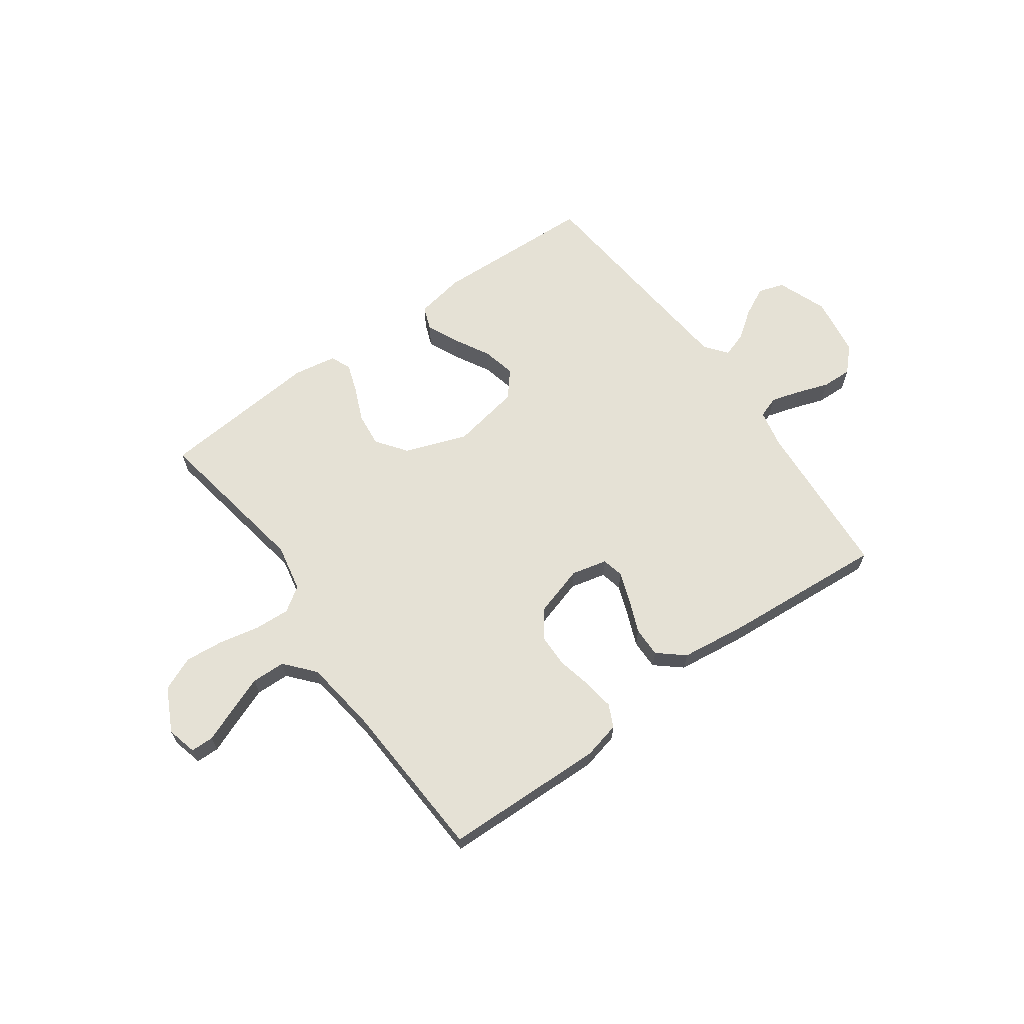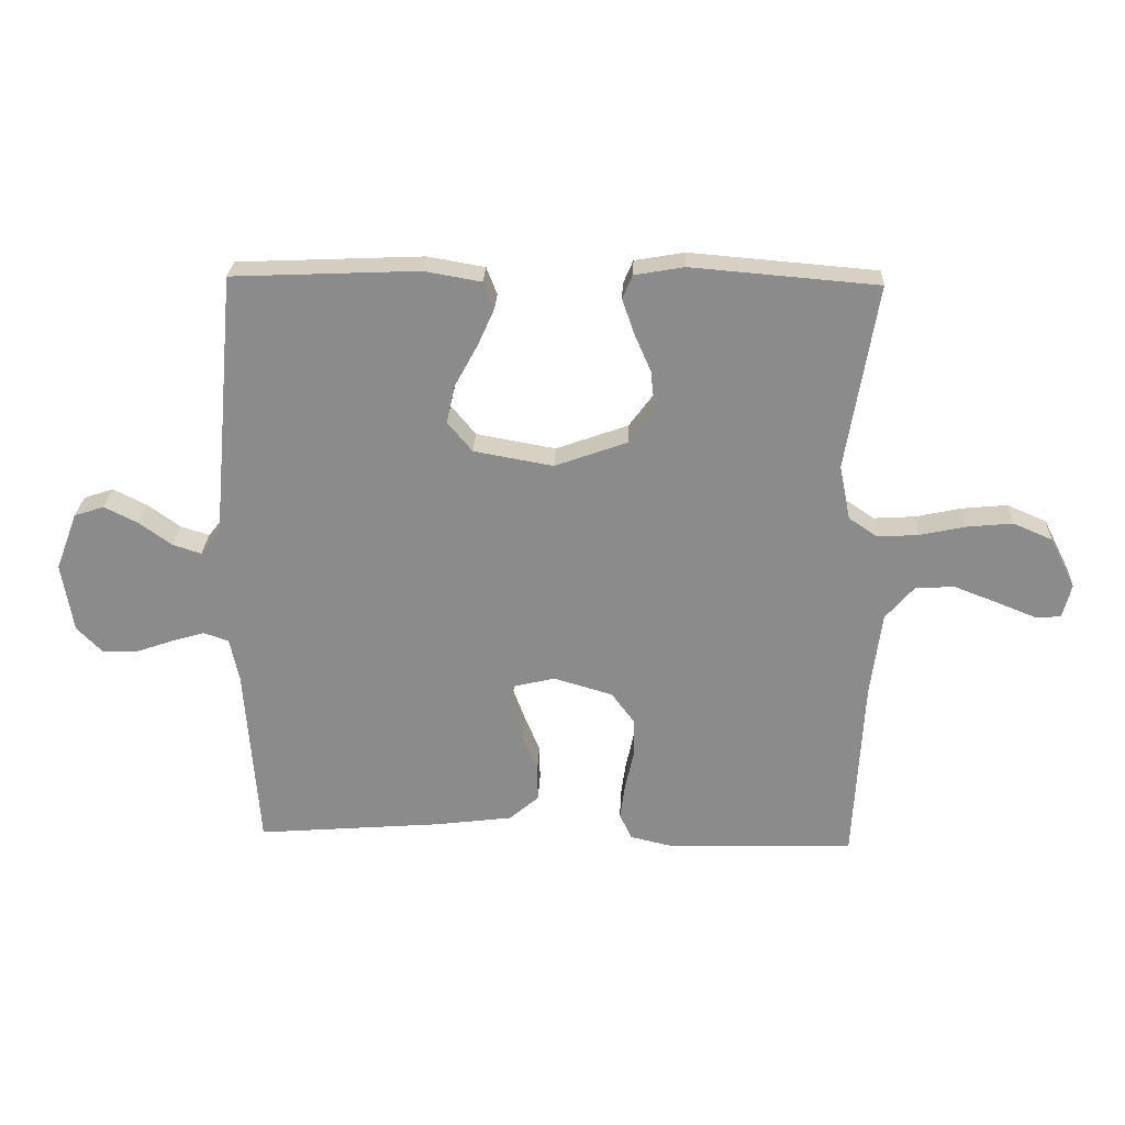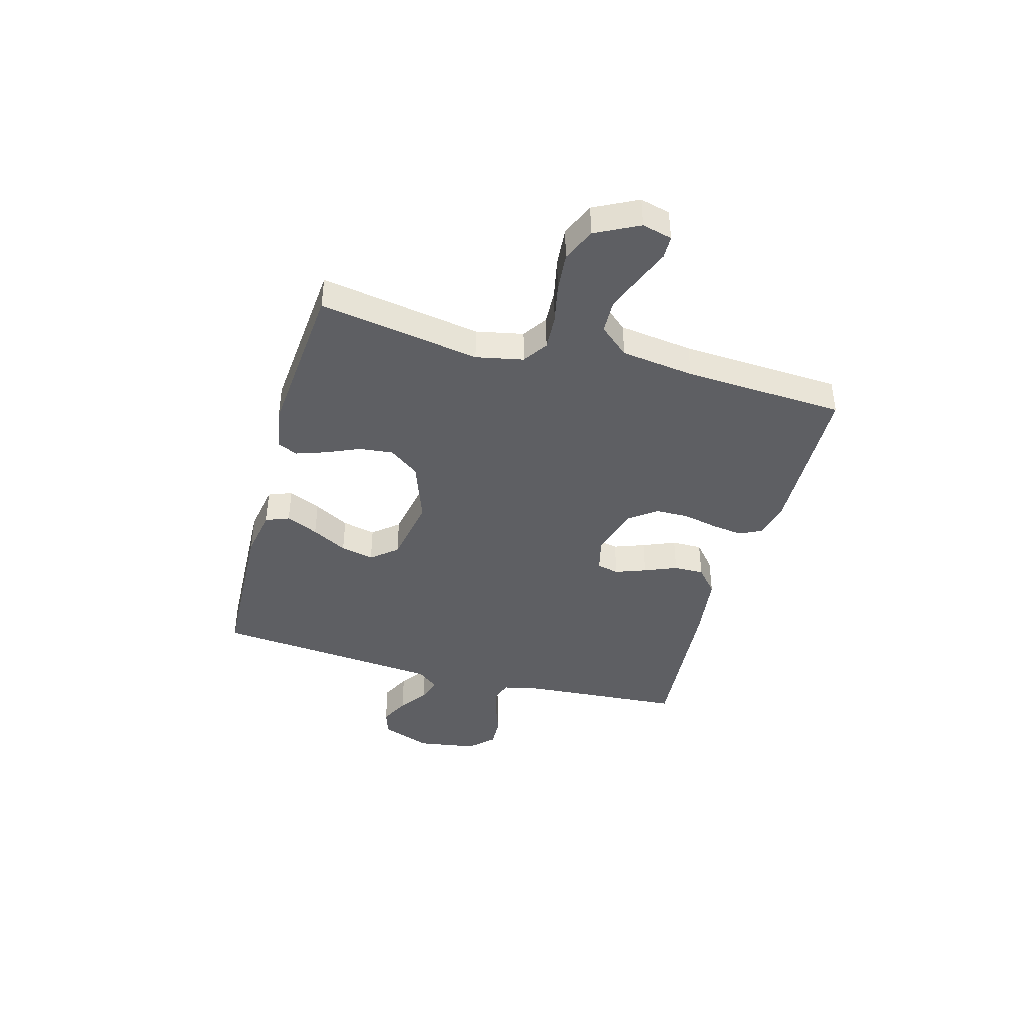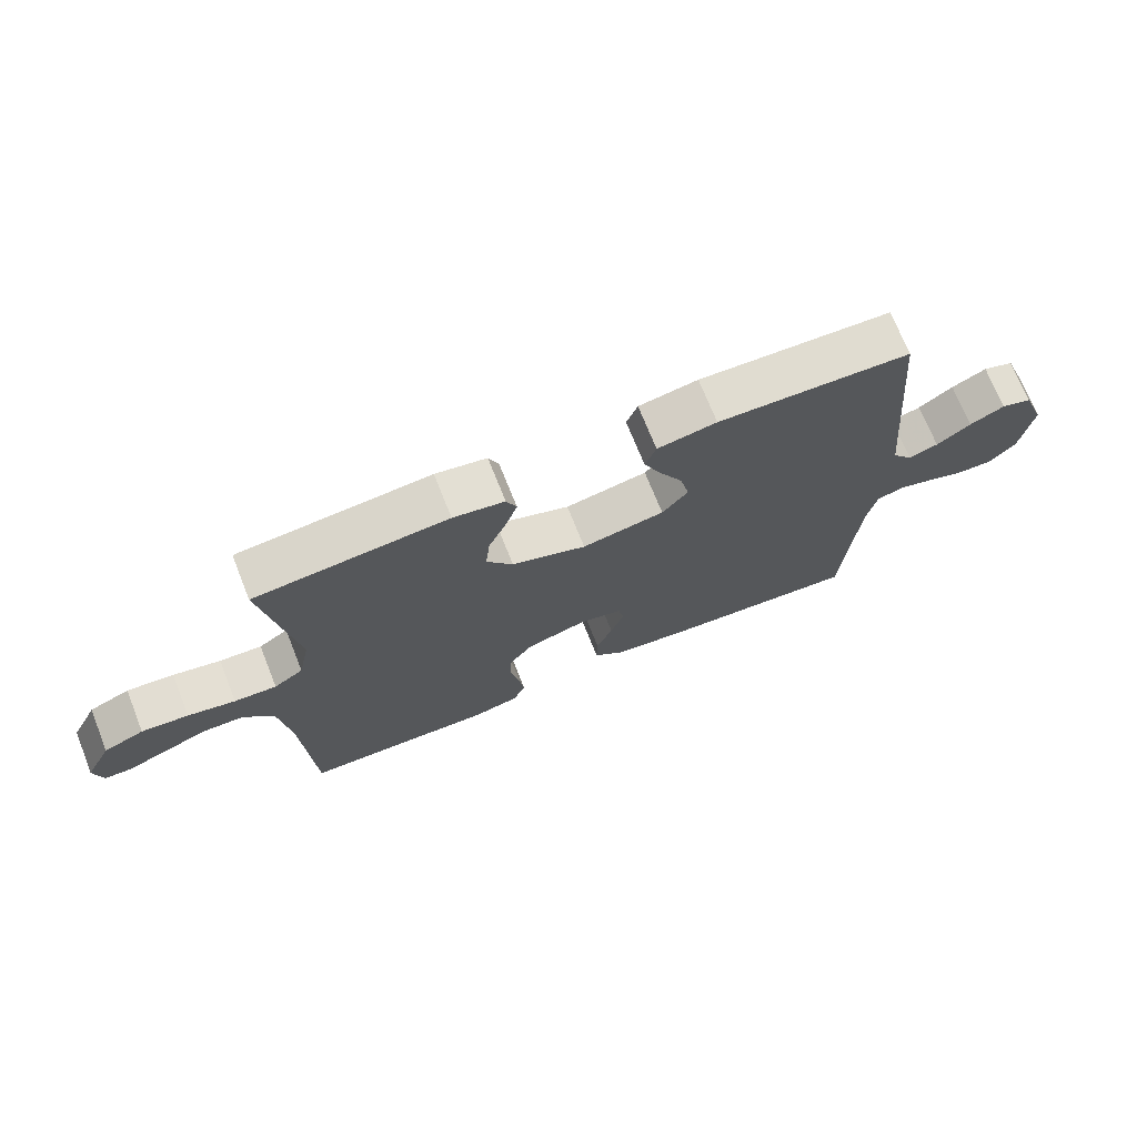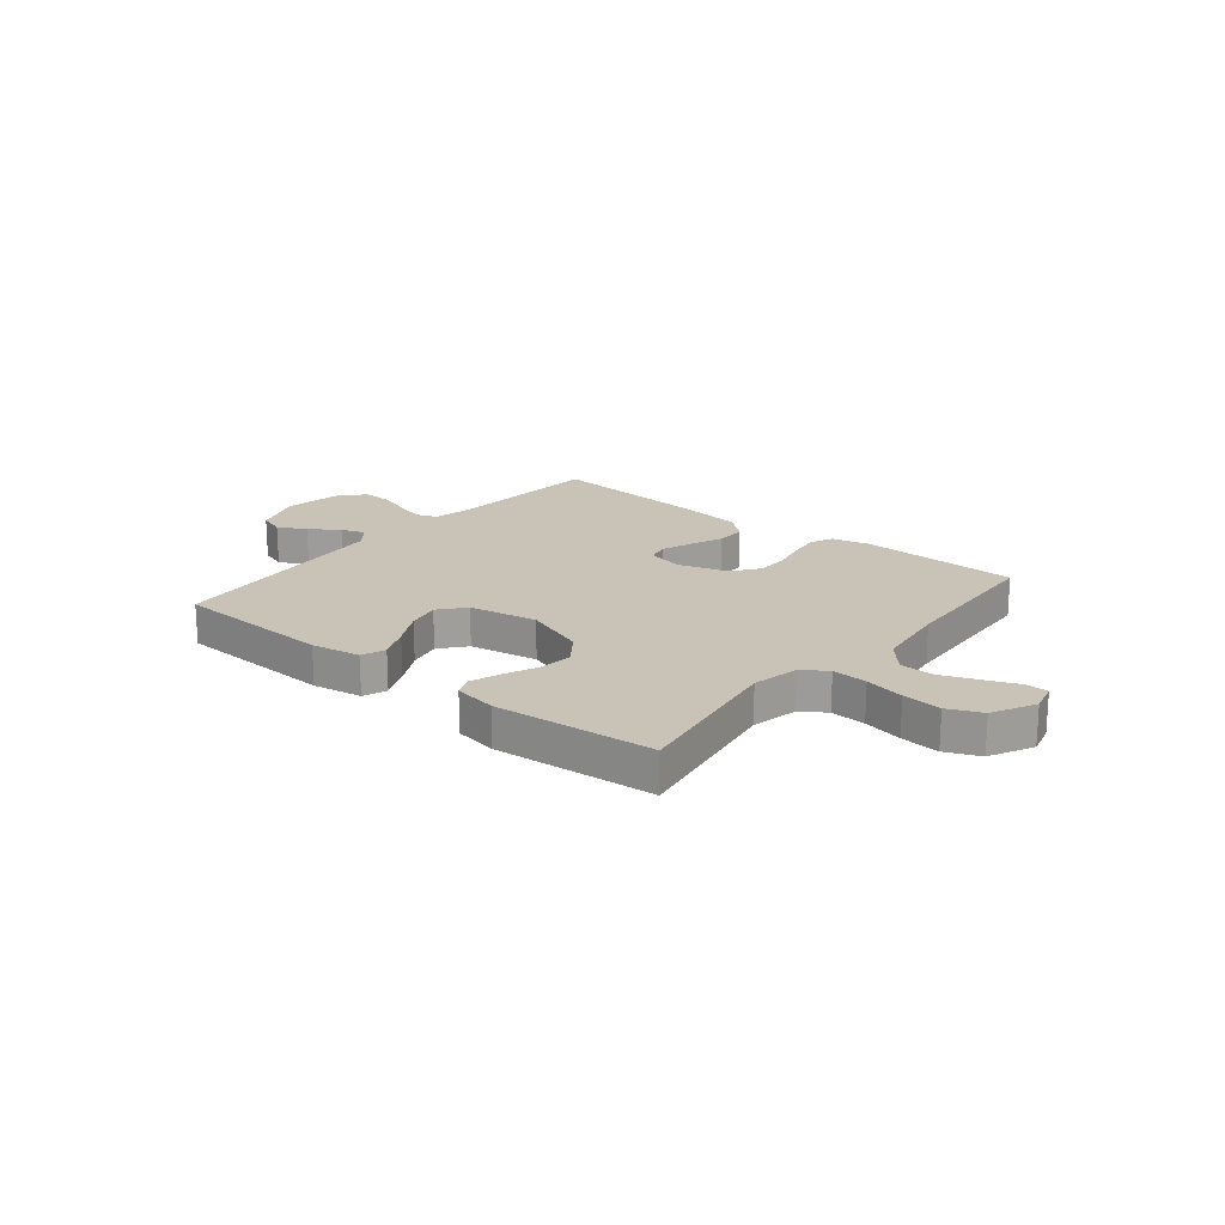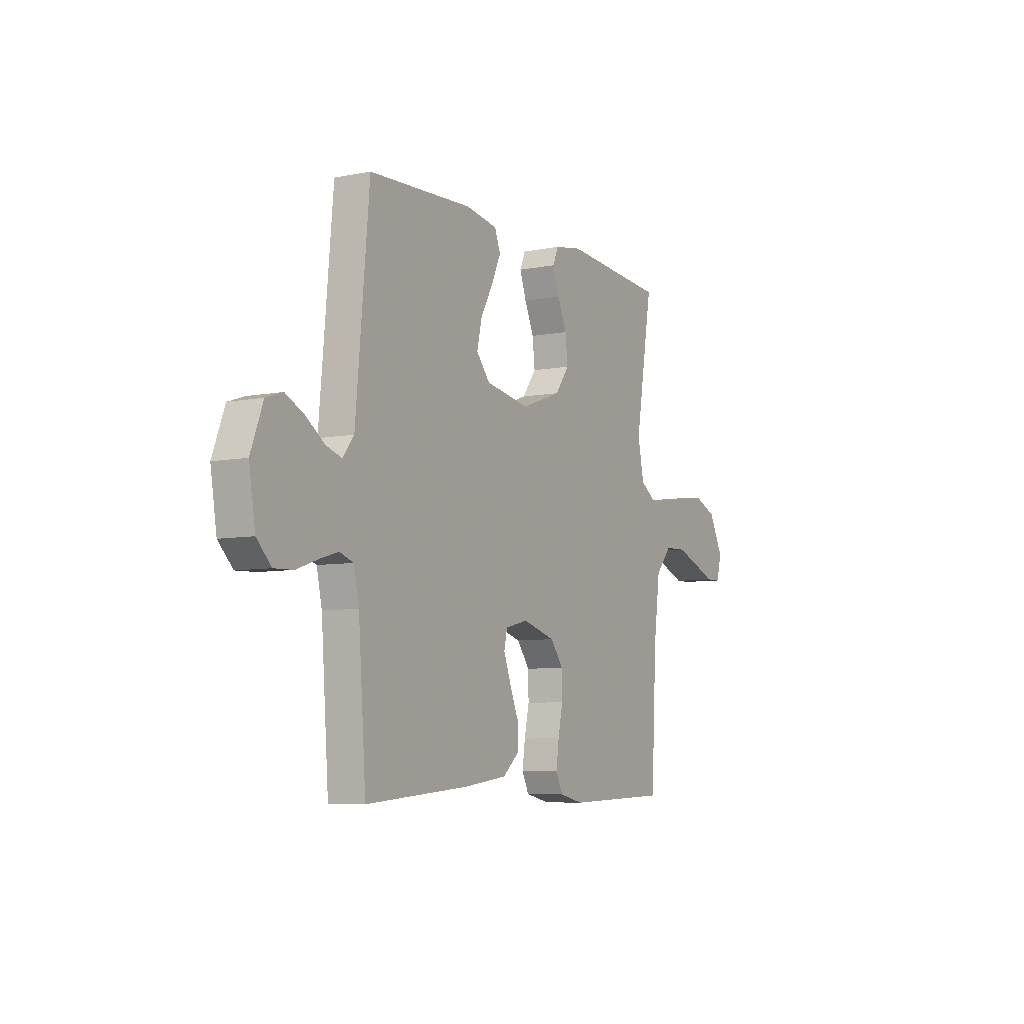
<metadata>
{"format":"obj","ext":"obj","renderer":"f3d","projection":"perspective","resolution":1024,"background":"white","views":[{"elev":65.0,"azim":144.2,"up":"+Y"},{"elev":25.9,"azim":2.4,"up":"+Z"},{"elev":-41.5,"azim":74.5,"up":"+Y"},{"elev":71.2,"azim":158.3,"up":"+Z"},{"elev":19.4,"azim":39.2,"up":"+Y"},{"elev":-6.8,"azim":-60.0,"up":"+Z"}]}
</metadata>
<code>
v 0.5 0.07 0.5
v 0.45 0.07 0.2
v 0.468 0.07 0.112
v 0.514 0.07 0.081
v 0.58 0.07 0.085
v 0.654 0.07 0.101
v 0.727 0.07 0.108
v 0.79 0.07 0.081
v 0.831 0.07 0
v 0.817 0.07 -0.056
v 0.774 0.07 -0.057
v 0.712 0.07 -0.032
v 0.644 0.07 -0.006
v 0.581 0.07 -0.008
v 0.534 0.07 -0.063
v 0.516 0.07 -0.2
v 0.5 0.07 -0.5
v 0.2 0.07 -0.509
v 0.131 0.07 -0.493
v 0.111 0.07 -0.451
v 0.119 0.07 -0.393
v 0.133 0.07 -0.328
v 0.132 0.07 -0.266
v 0.095 0.07 -0.216
v 0 0.07 -0.188
v -0.066 0.07 -0.204
v -0.075 0.07 -0.245
v -0.054 0.07 -0.302
v -0.029 0.07 -0.363
v -0.028 0.07 -0.419
v -0.076 0.07 -0.46
v -0.2 0.07 -0.476
v -0.5 0.07 -0.5
v -0.522 0.07 -0.2
v -0.537 0.07 -0.13
v -0.577 0.07 -0.116
v -0.631 0.07 -0.132
v -0.691 0.07 -0.153
v -0.747 0.07 -0.155
v -0.789 0.07 -0.112
v -0.807 0.07 0
v -0.772 0.07 0.093
v -0.724 0.07 0.109
v -0.67 0.07 0.082
v -0.617 0.07 0.044
v -0.571 0.07 0.029
v -0.539 0.07 0.07
v -0.527 0.07 0.2
v -0.5 0.07 0.5
v -0.2 0.07 0.513
v -0.108 0.07 0.497
v -0.091 0.07 0.453
v -0.118 0.07 0.393
v -0.154 0.07 0.327
v -0.168 0.07 0.265
v -0.128 0.07 0.217
v 0 0.07 0.194
v 0.116 0.07 0.236
v 0.157 0.07 0.292
v 0.15 0.07 0.356
v 0.123 0.07 0.418
v 0.104 0.07 0.473
v 0.12 0.07 0.511
v 0.2 0.07 0.525
v 0.5 0 0.5
v 0.45 0 0.2
v 0.468 0 0.112
v 0.514 0 0.081
v 0.58 0 0.085
v 0.654 0 0.101
v 0.727 0 0.108
v 0.79 0 0.081
v 0.831 0 0
v 0.817 0 -0.056
v 0.774 0 -0.057
v 0.712 0 -0.032
v 0.644 0 -0.006
v 0.581 0 -0.008
v 0.534 0 -0.063
v 0.516 0 -0.2
v 0.5 0 -0.5
v 0.2 0 -0.509
v 0.131 0 -0.493
v 0.111 0 -0.451
v 0.119 0 -0.393
v 0.133 0 -0.328
v 0.132 0 -0.266
v 0.095 0 -0.216
v 0 0 -0.188
v -0.066 0 -0.204
v -0.075 0 -0.245
v -0.054 0 -0.302
v -0.029 0 -0.363
v -0.028 0 -0.419
v -0.076 0 -0.46
v -0.2 0 -0.476
v -0.5 0 -0.5
v -0.522 0 -0.2
v -0.537 0 -0.13
v -0.577 0 -0.116
v -0.631 0 -0.132
v -0.691 0 -0.153
v -0.747 0 -0.155
v -0.789 0 -0.112
v -0.807 0 0
v -0.772 0 0.093
v -0.724 0 0.109
v -0.67 0 0.082
v -0.617 0 0.044
v -0.571 0 0.029
v -0.539 0 0.07
v -0.527 0 0.2
v -0.5 0 0.5
v -0.2 0 0.513
v -0.108 0 0.497
v -0.091 0 0.453
v -0.118 0 0.393
v -0.154 0 0.327
v -0.168 0 0.265
v -0.128 0 0.217
v 0 0 0.194
v 0.116 0 0.236
v 0.157 0 0.292
v 0.15 0 0.356
v 0.123 0 0.418
v 0.104 0 0.473
v 0.12 0 0.511
v 0.2 0 0.525
f 63 64 1 2
f 60 61 62 63
f 60 63 2 3
f 59 60 3
f 58 59 3 4
f 57 58 4
f 56 57 4
f 51 52 53 54
f 49 50 51 54
f 48 49 54 55
f 47 48 55 56
f 42 43 44 45
f 42 45 46
f 41 42 46
f 40 41 46
f 37 38 39 40
f 36 37 40 46
f 35 36 46 47
f 31 32 33 34
f 28 29 30 31
f 27 28 31 34
f 26 27 34 35
f 19 20 21 22
f 17 18 19 22
f 16 17 22 23
f 15 16 23 24
f 9 10 11 12
f 9 12 13
f 8 9 13 14
f 5 6 7 8
f 4 5 8 14
f 25 26 35 47
f 24 25 47 56
f 15 24 56
f 4 14 15 56
f 66 65 128 127
f 127 126 125 124
f 67 66 127 124
f 67 124 123
f 68 67 123 122
f 68 122 121
f 68 121 120
f 118 117 116 115
f 118 115 114 113
f 119 118 113 112
f 120 119 112 111
f 109 108 107 106
f 110 109 106
f 110 106 105
f 110 105 104
f 104 103 102 101
f 110 104 101 100
f 111 110 100 99
f 98 97 96 95
f 95 94 93 92
f 98 95 92 91
f 99 98 91 90
f 86 85 84 83
f 86 83 82 81
f 87 86 81 80
f 88 87 80 79
f 76 75 74 73
f 77 76 73
f 78 77 73 72
f 72 71 70 69
f 78 72 69 68
f 111 99 90 89
f 120 111 89 88
f 120 88 79
f 120 79 78 68
f 1 65 66 2
f 2 66 67 3
f 3 67 68 4
f 4 68 69 5
f 5 69 70 6
f 6 70 71 7
f 7 71 72 8
f 8 72 73 9
f 9 73 74 10
f 10 74 75 11
f 11 75 76 12
f 12 76 77 13
f 13 77 78 14
f 14 78 79 15
f 15 79 80 16
f 16 80 81 17
f 17 81 82 18
f 18 82 83 19
f 19 83 84 20
f 20 84 85 21
f 21 85 86 22
f 22 86 87 23
f 23 87 88 24
f 24 88 89 25
f 25 89 90 26
f 26 90 91 27
f 27 91 92 28
f 28 92 93 29
f 29 93 94 30
f 30 94 95 31
f 31 95 96 32
f 32 96 97 33
f 33 97 98 34
f 34 98 99 35
f 35 99 100 36
f 36 100 101 37
f 37 101 102 38
f 38 102 103 39
f 39 103 104 40
f 40 104 105 41
f 41 105 106 42
f 42 106 107 43
f 43 107 108 44
f 44 108 109 45
f 45 109 110 46
f 46 110 111 47
f 47 111 112 48
f 48 112 113 49
f 49 113 114 50
f 50 114 115 51
f 51 115 116 52
f 52 116 117 53
f 53 117 118 54
f 54 118 119 55
f 55 119 120 56
f 56 120 121 57
f 57 121 122 58
f 58 122 123 59
f 59 123 124 60
f 60 124 125 61
f 61 125 126 62
f 62 126 127 63
f 63 127 128 64
f 64 128 65 1

</code>
